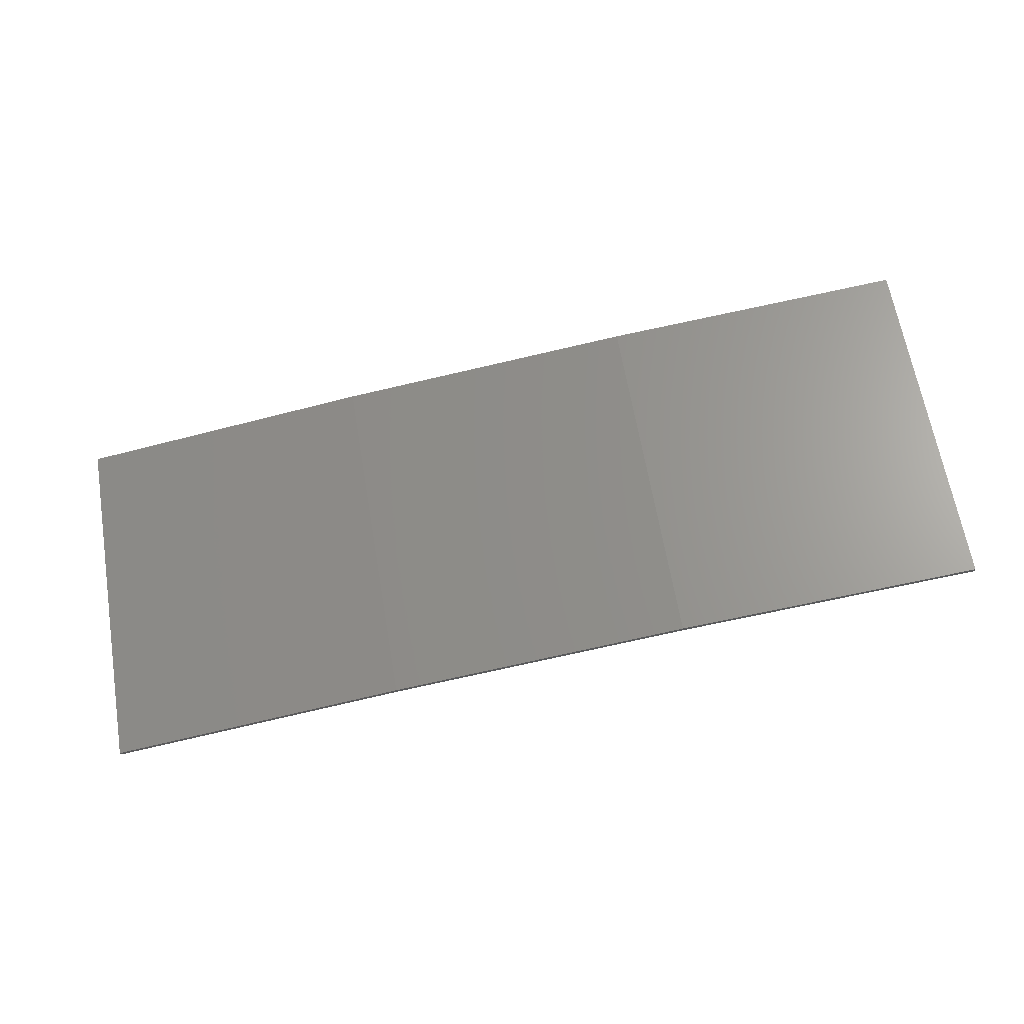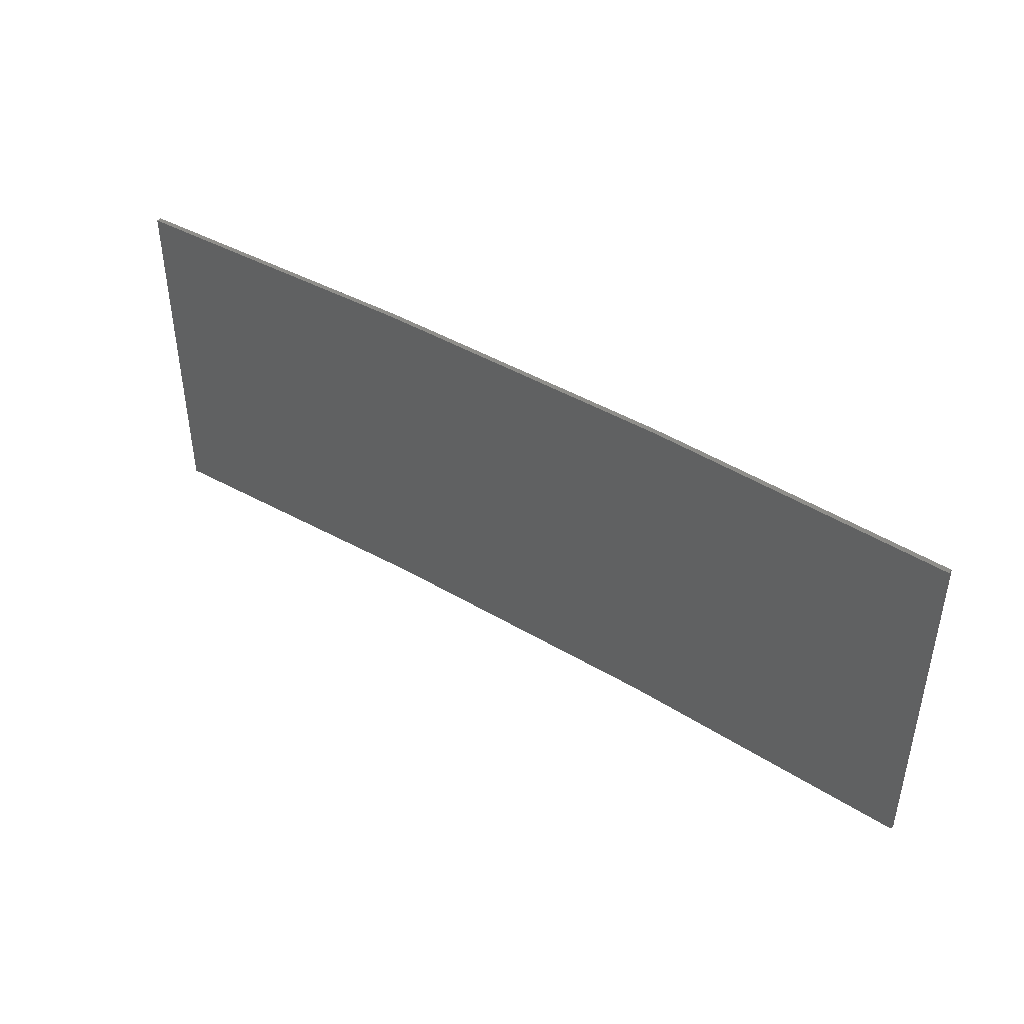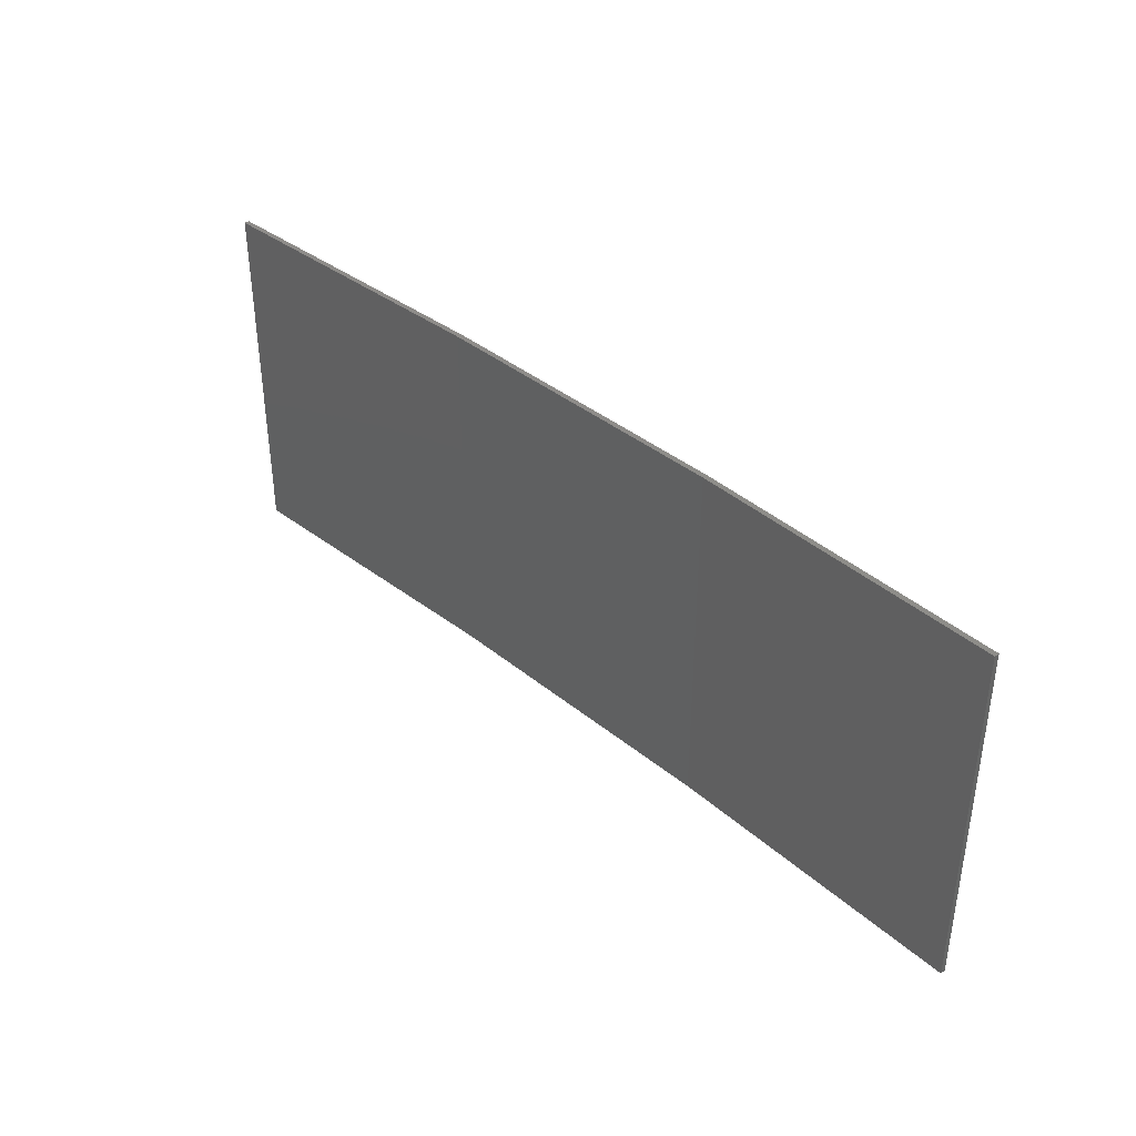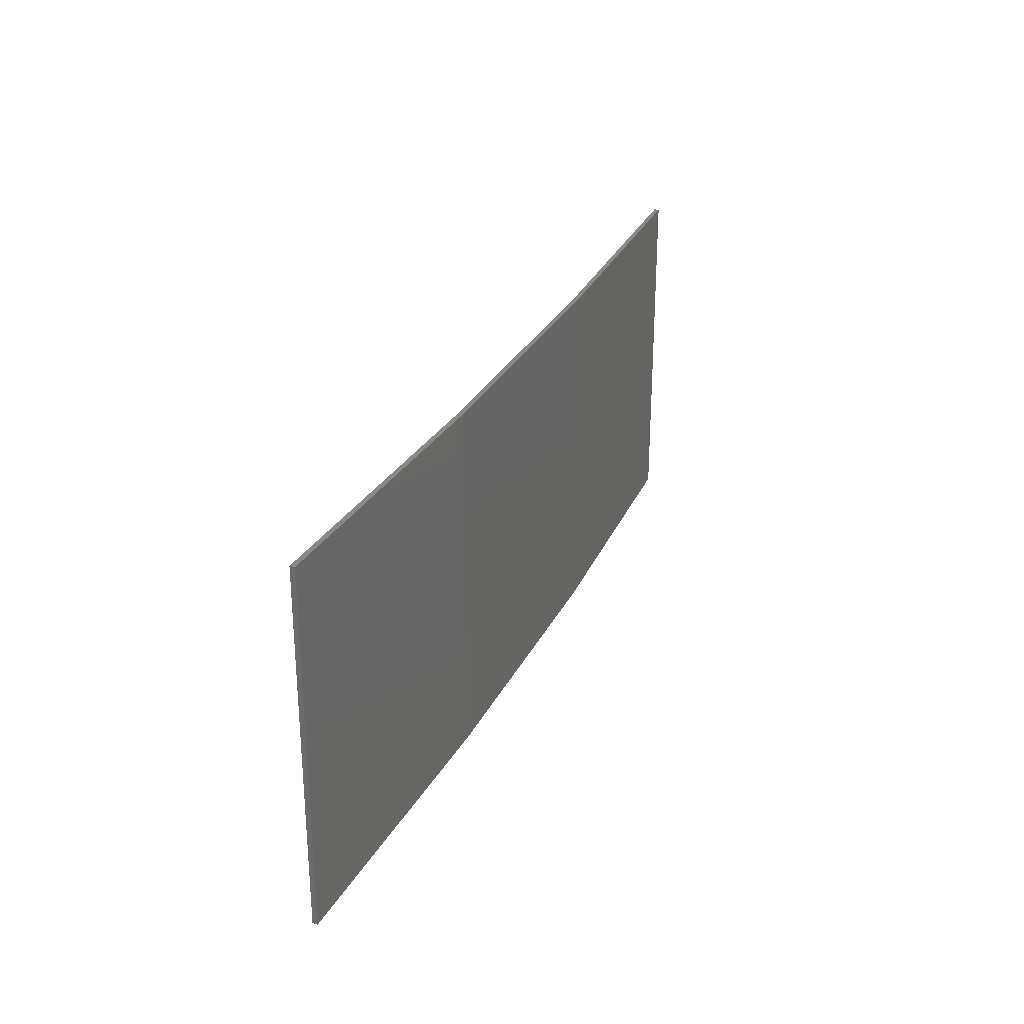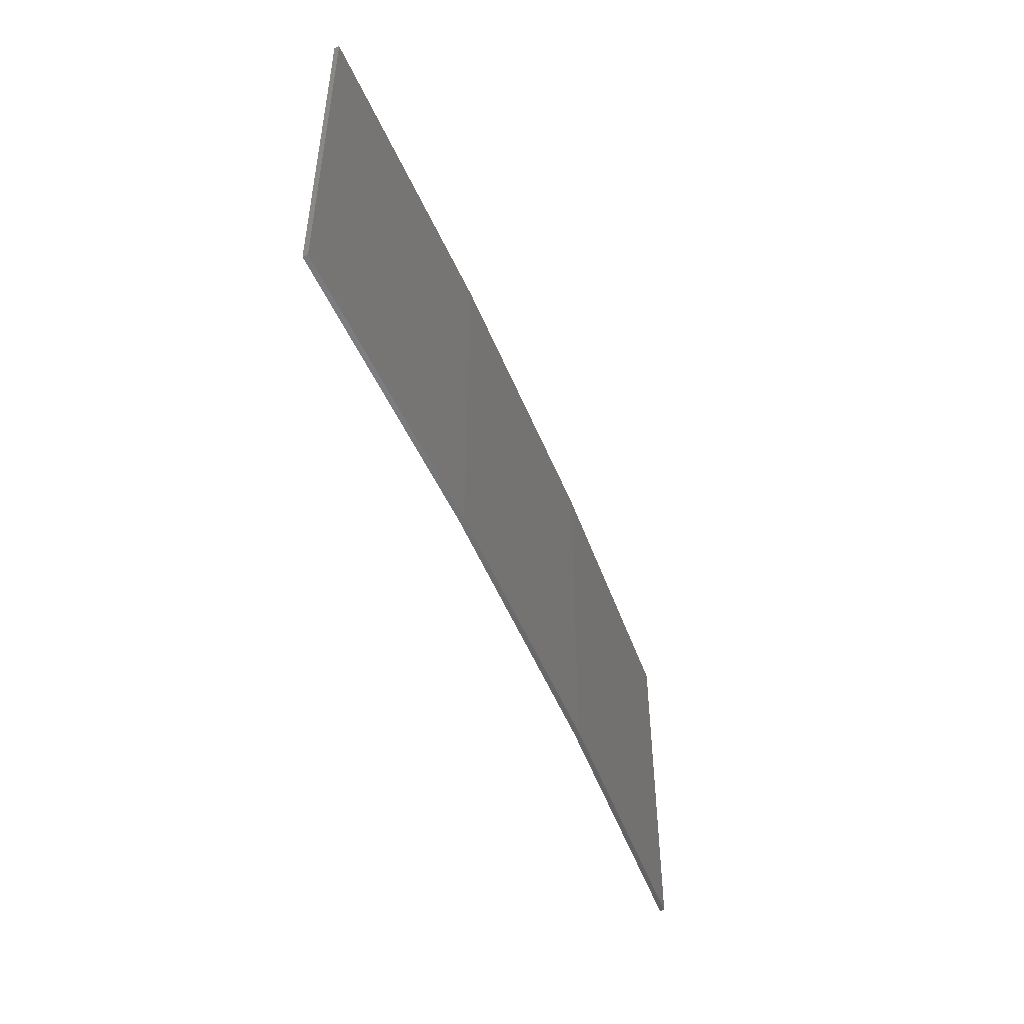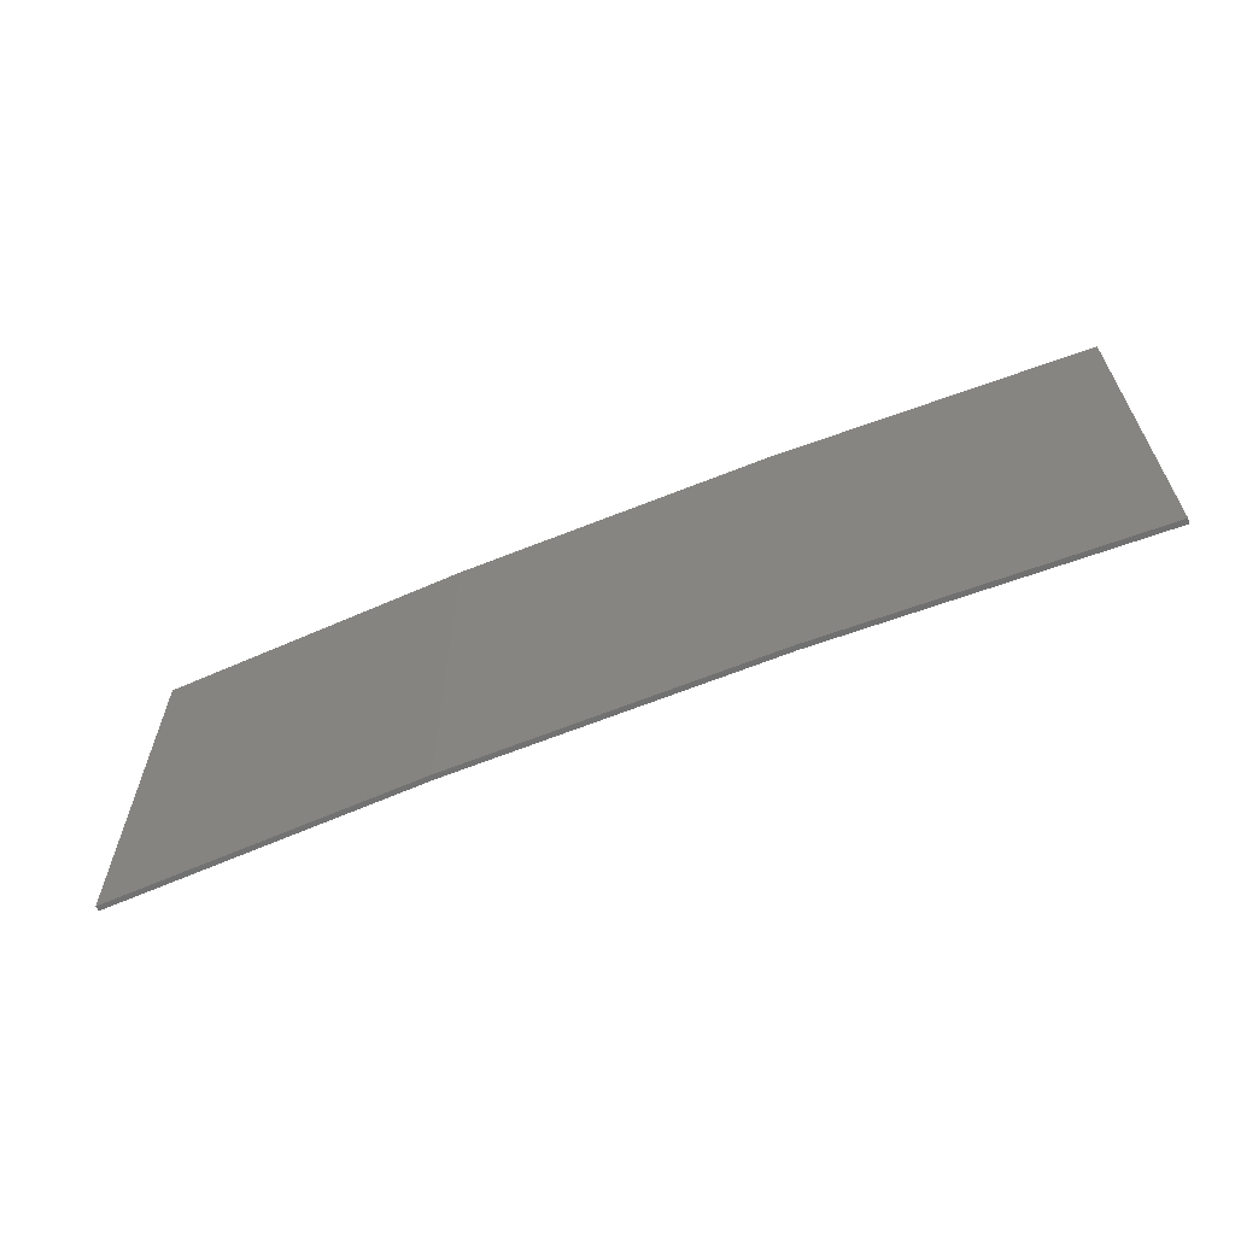
<metadata>
{"format":"stl","ext":"stl","renderer":"f3d","projection":"perspective","resolution":1024,"background":"white","views":[{"elev":64.6,"azim":170.4,"up":"+Y"},{"elev":43.2,"azim":26.2,"up":"+Z"},{"elev":38.4,"azim":36.9,"up":"+Z"},{"elev":28.0,"azim":102.9,"up":"+Z"},{"elev":-48.9,"azim":102.2,"up":"+Z"},{"elev":-62.3,"azim":-166.6,"up":"+Z"}]}
</metadata>
<code>
# stl→obj: 16 verts, 28 faces
v 9.877 3.851 273.3
v 9.877 3.851 276.9
v 12.92 3.477 276.9
v 12.92 3.477 273.3
v 15.95 2.999 276.9
v 15.95 2.999 273.3
v 18.96 2.419 276.9
v 18.96 2.419 273.3
v 18.95 2.37 273.3
v 18.95 2.37 276.9
v 9.872 3.801 276.9
v 9.872 3.801 273.3
v 12.91 3.427 276.9
v 12.91 3.427 273.3
v 15.94 2.95 276.9
v 15.94 2.95 273.3
f 1 2 3
f 4 3 5
f 4 1 3
f 6 5 7
f 6 4 5
f 8 6 7
f 9 8 7
f 9 7 10
f 11 12 13
f 13 14 15
f 12 14 13
f 15 16 10
f 14 16 15
f 16 9 10
f 1 12 11
f 1 11 2
f 9 16 8
f 16 6 8
f 16 14 6
f 14 4 6
f 14 12 4
f 12 1 4
f 15 10 7
f 5 15 7
f 13 15 5
f 3 13 5
f 11 13 3
f 2 11 3

</code>
